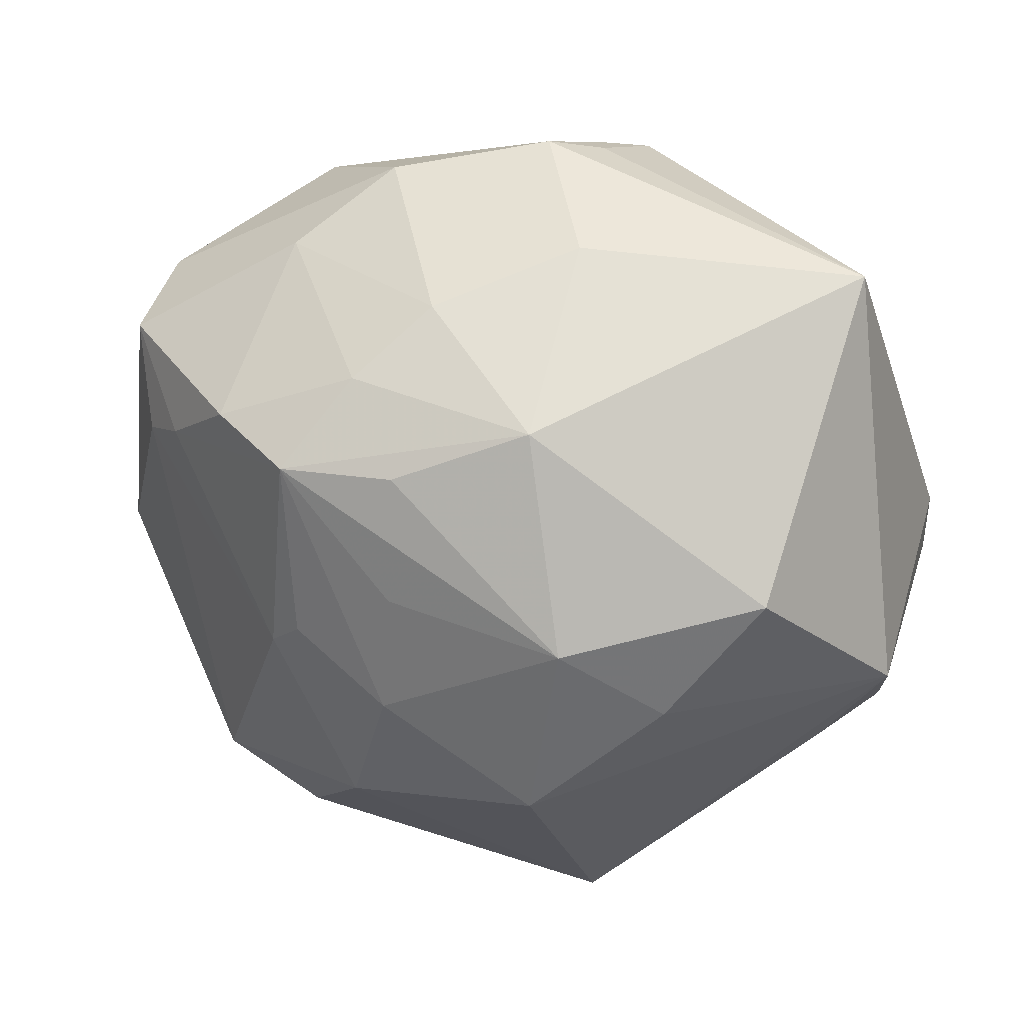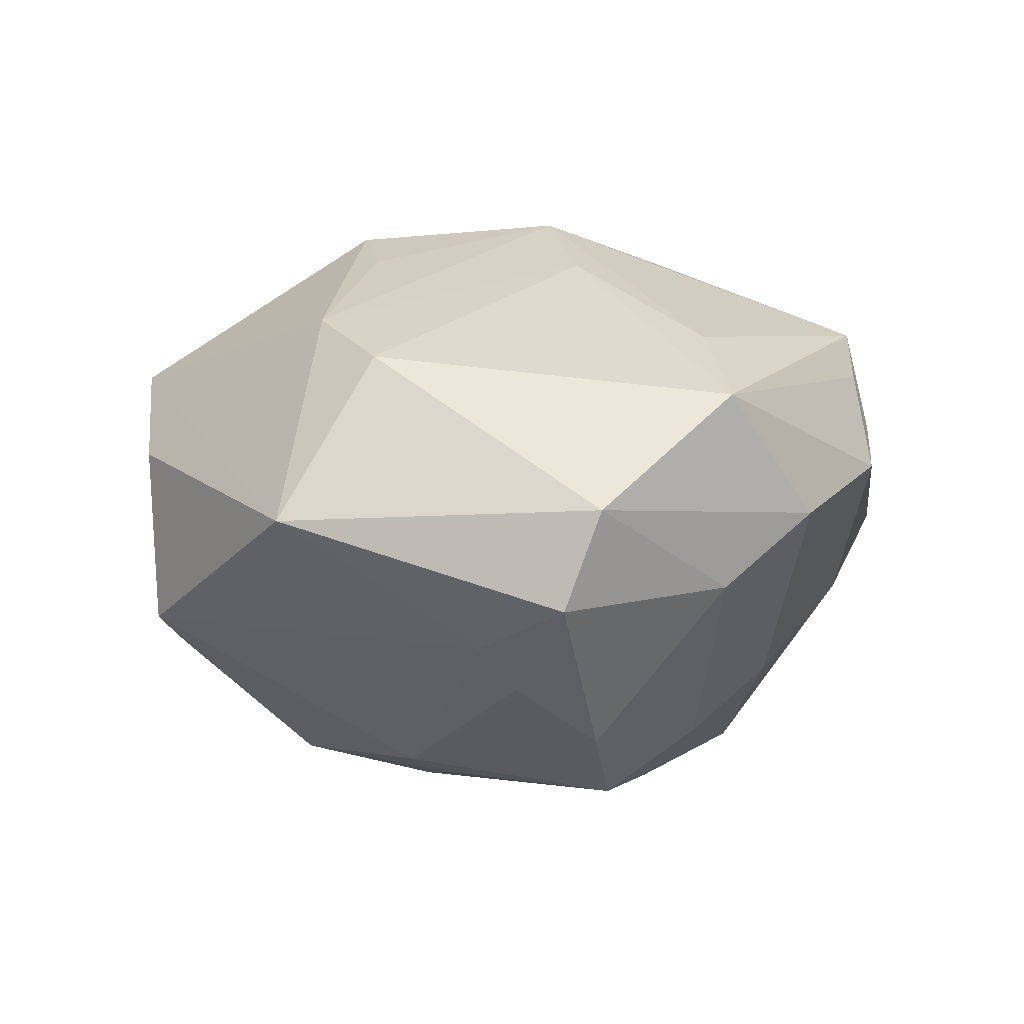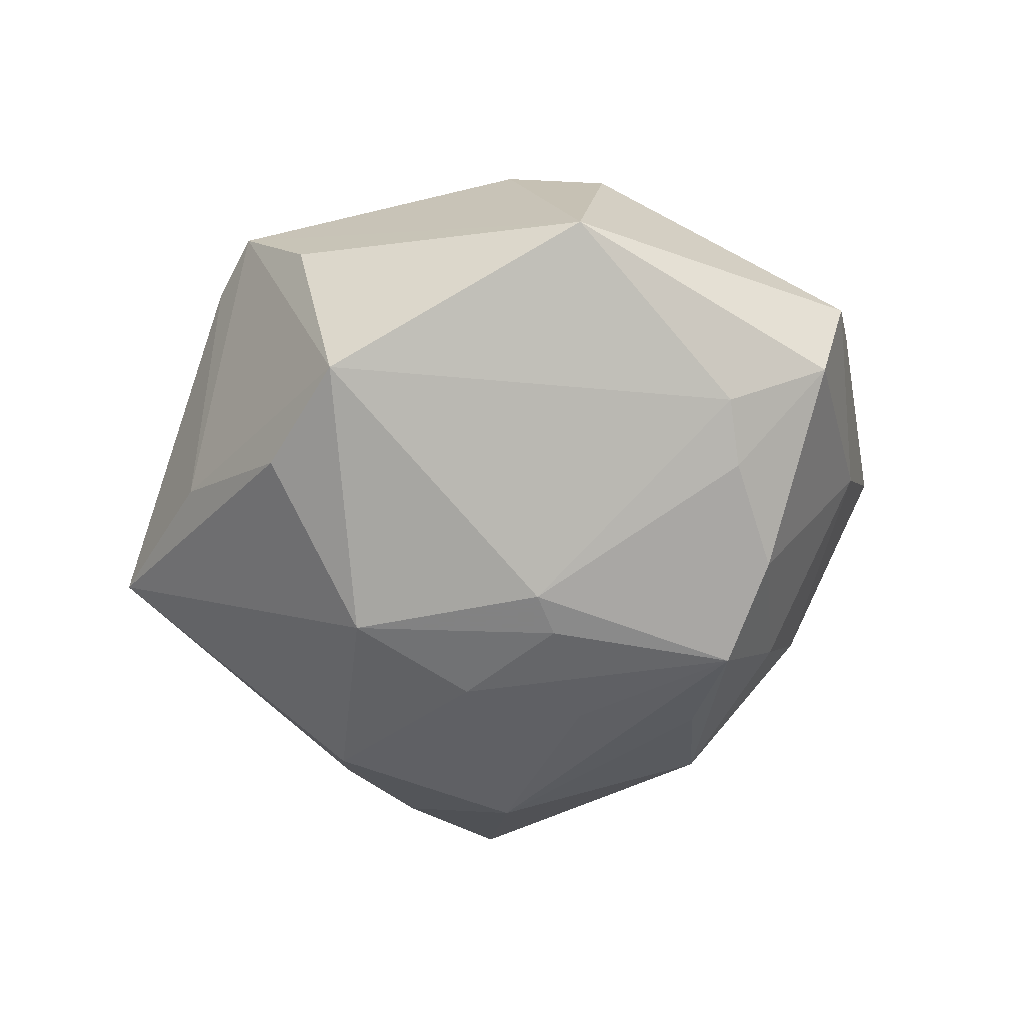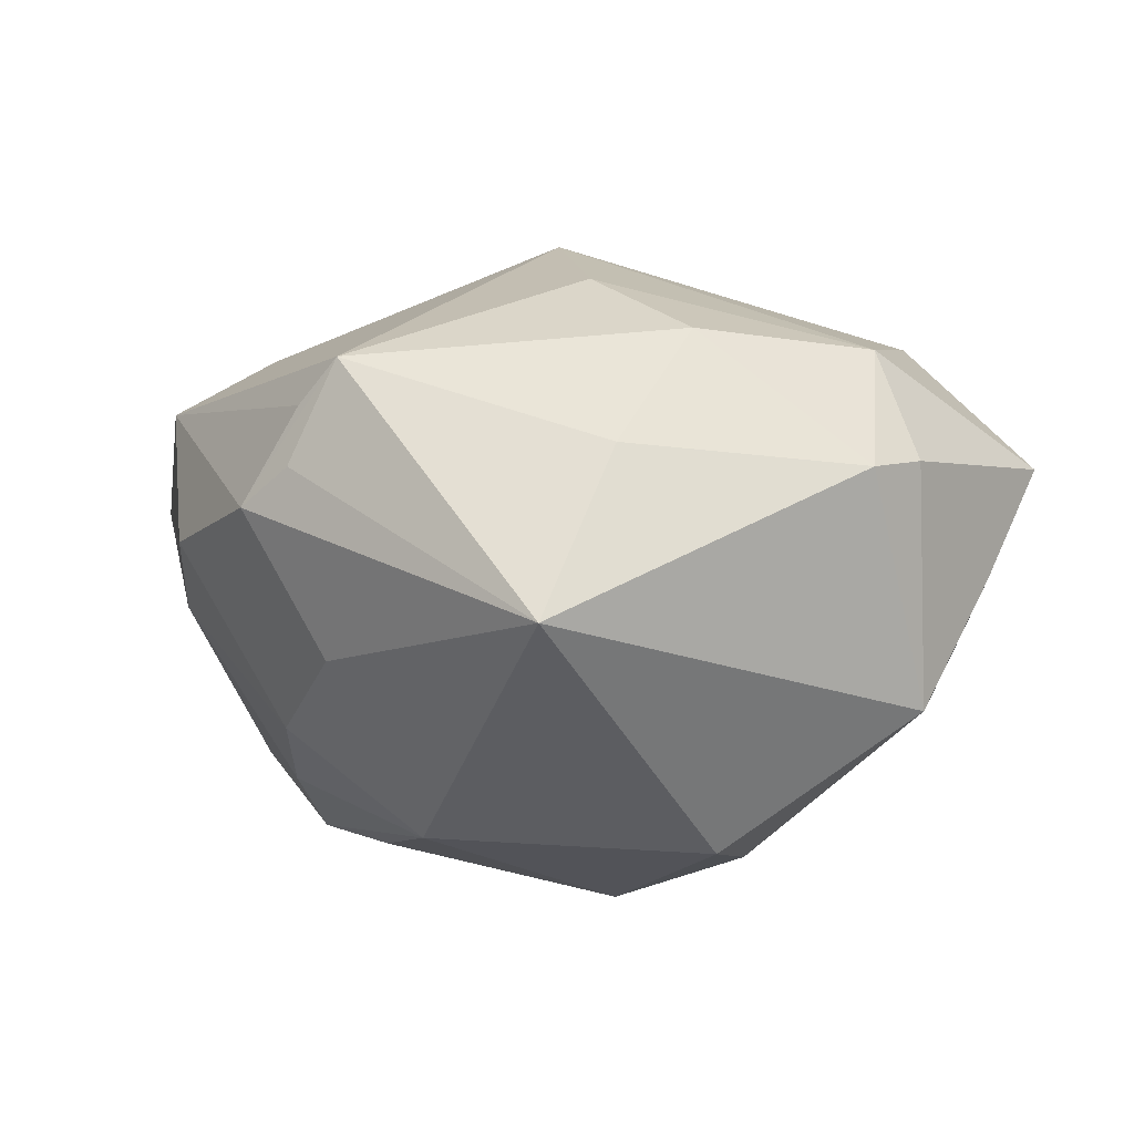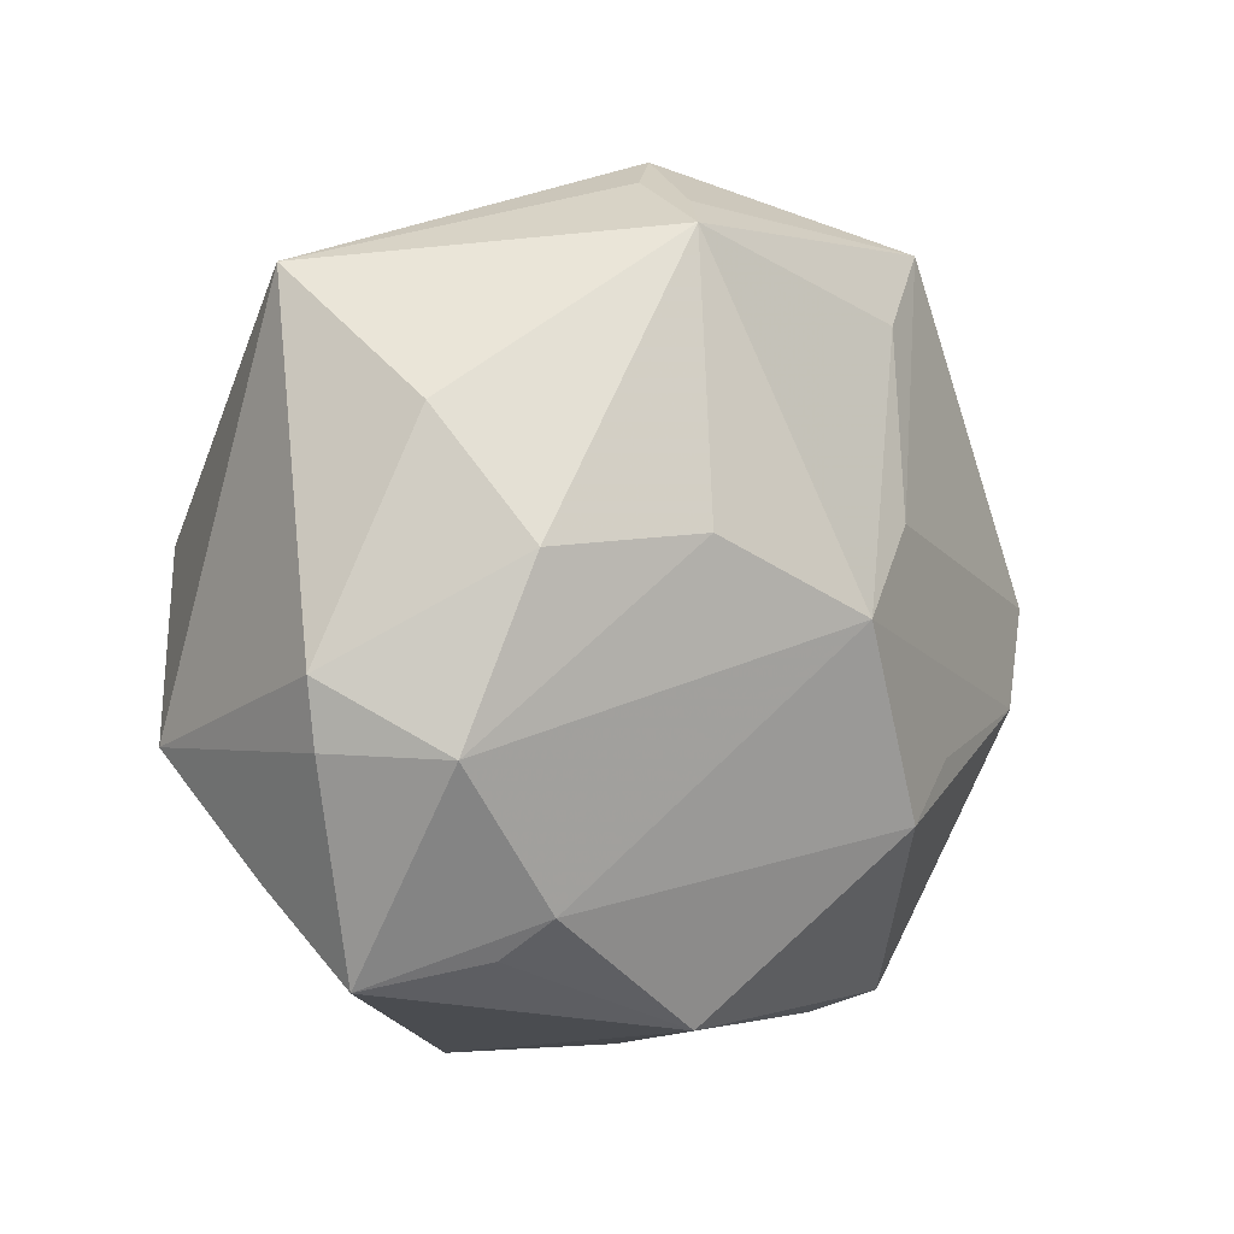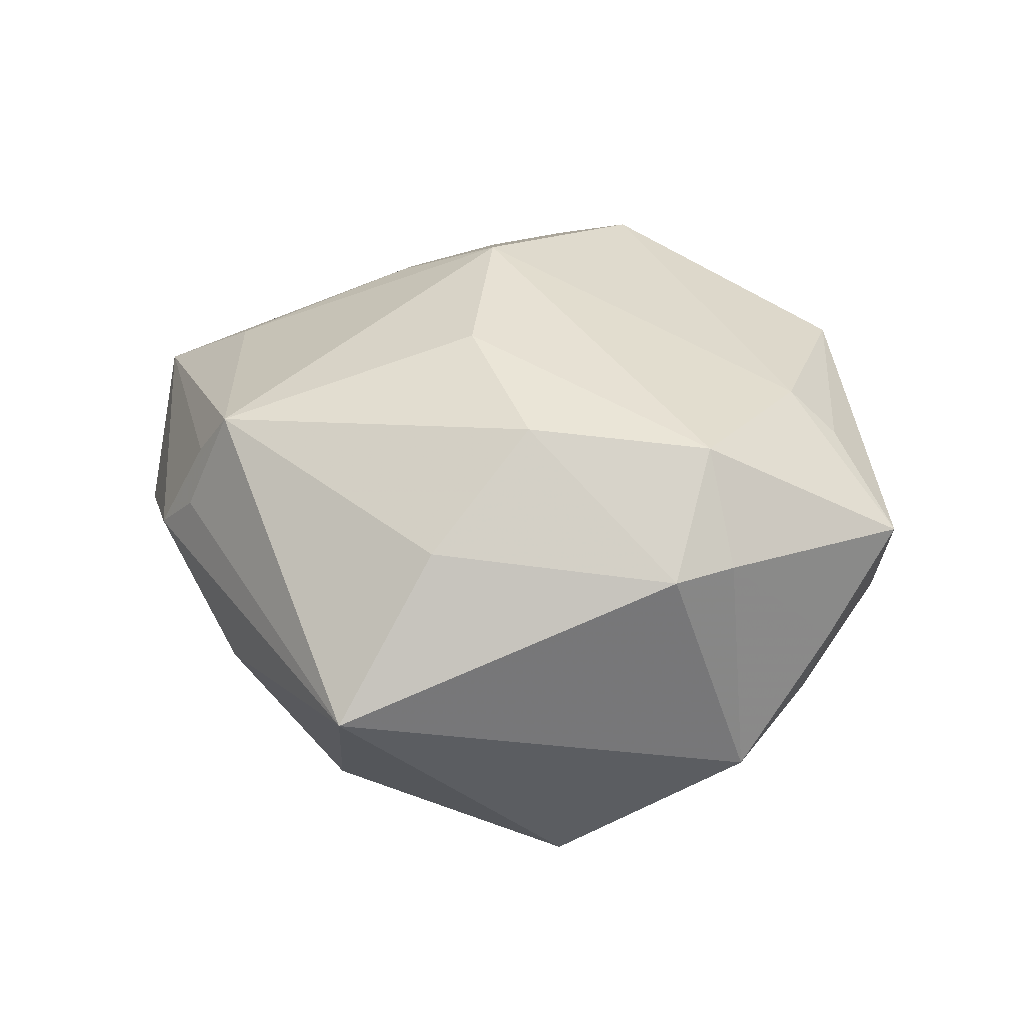
<metadata>
{"format":"obj","ext":"obj","renderer":"f3d","projection":"perspective","resolution":1024,"background":"white","views":[{"elev":29.5,"azim":-168.5,"up":"+Y"},{"elev":6.5,"azim":111.5,"up":"+Z"},{"elev":-35.2,"azim":72.6,"up":"+Z"},{"elev":2.0,"azim":-129.1,"up":"+Z"},{"elev":8.2,"azim":-45.5,"up":"+Y"},{"elev":22.8,"azim":-112.0,"up":"+Z"}]}
</metadata>
<code>
v -0.005128 0.03571 0.01427
v -0.02811 0.01061 0.02085
v 0.04422 -0.006415 0.002702
v -0.03167 -0.01745 -0.009189
v -0.02694 0.006681 -0.02488
v 0.01859 0.01702 -0.0262
v -0.03483 -0.004624 0.01916
v 0.006746 -0.01459 0.02844
v 0.008195 0.009811 0.02582
v 0.01291 0.02419 -0.02052
v 0.01778 -0.0006232 -0.02587
v -0.009131 -0.03847 -0.01111
v 0.03497 -0.0006777 0.0175
v -0.02564 -0.01794 0.01986
v 0.01967 -0.03356 0.01401
v -0.04059 0.001232 0.008982
v 0.03932 0.02 -0.00498
v 0.0203 -0.02969 -0.01369
v -0.03727 -0.0168 -0.0009933
v -0.01472 0.01097 0.02579
v -0.005513 0.03714 0.008987
v 0.007945 0.005318 -0.02852
v -0.005831 -0.01536 -0.02975
v 0.02957 -0.008731 0.02068
v 0.02634 0.01854 -0.01955
v -0.03829 -0.00737 -0.01236
v 0.02267 0.03021 -0.004416
v 0.03801 0.0231 0.004273
v -0.04032 -0.004656 0.009455
v -0.008741 0.002904 -0.03133
v -0.0281 -0.02156 0.01598
v 0.03724 0.01083 -0.009224
v -0.004604 0.02215 -0.02452
v -0.01041 -0.02985 0.01997
v 0.03318 0.013 -0.01365
v -0.0009276 0.00337 0.02997
v -0.03038 0.02107 0.01099
v 0.02739 -0.02952 0.006707
v 0.007853 0.01734 -0.02681
v 0.006778 -0.0352 -0.009004
v -0.03264 0.03109 -0.00352
v -0.006142 0.03361 -0.007933
v -0.008638 0.03408 0.0184
v 0.006522 0.02958 -0.01494
v 0.03084 -0.02672 -0.009351
v 0.0138 -0.03497 0.01121
v 0.01458 0.02534 0.01898
v 0.01355 -0.0102 0.02617
v 0.02363 0.03093 0.014
v 0.01264 -0.01883 -0.02561
v -0.002291 -0.03612 0.003163
v -0.0006505 0.03881 0.005419
v -0.03659 -0.02376 0.008746
v 0.02085 -0.003241 -0.0241
v 0.008799 -0.006649 -0.02836
v 0.01414 0.03623 0.002055
v -0.01816 -0.00475 -0.0272
f 16 41 26
f 12 26 23
f 23 50 12
f 5 26 41
f 5 33 30
f 41 33 5
f 12 50 18
f 15 38 3
f 3 24 15
f 52 41 21
f 21 43 52
f 41 43 21
f 1 49 52
f 52 43 1
f 1 43 49
f 47 43 36
f 49 43 47
f 42 41 52
f 42 33 41
f 35 6 25
f 54 6 35
f 57 23 26
f 26 5 57
f 30 23 57
f 57 5 30
f 13 28 49
f 13 24 3
f 3 28 13
f 52 49 56
f 49 28 56
f 56 42 52
f 50 54 45
f 45 18 50
f 3 38 45
f 38 15 45
f 36 7 14
f 16 7 2
f 51 34 12
f 12 18 40
f 18 45 40
f 40 45 15
f 34 15 8
f 36 14 8
f 8 14 34
f 8 15 24
f 30 33 39
f 39 6 30
f 33 6 39
f 30 6 22
f 55 22 6
f 50 23 55
f 55 23 30
f 30 22 55
f 10 6 33
f 25 6 10
f 17 35 25
f 17 28 3
f 49 47 9
f 9 13 49
f 9 47 36
f 36 24 9
f 24 13 9
f 12 34 53
f 53 14 7
f 20 7 36
f 20 2 7
f 36 43 20
f 43 2 20
f 37 43 41
f 37 2 43
f 37 41 16
f 16 2 37
f 46 15 34
f 34 51 46
f 46 51 12
f 12 40 46
f 46 40 15
f 48 24 36
f 36 8 48
f 48 8 24
f 11 6 54
f 11 55 6
f 11 54 50
f 50 55 11
f 42 56 44
f 33 42 44
f 44 10 33
f 27 56 28
f 28 17 27
f 27 17 25
f 25 10 27
f 27 44 56
f 10 44 27
f 32 17 3
f 35 17 32
f 3 45 32
f 54 35 32
f 32 45 54
f 34 14 31
f 31 53 34
f 14 53 31
f 4 26 12
f 12 53 4
f 16 26 29
f 29 7 16
f 29 53 7
f 26 4 19
f 19 4 53
f 19 29 26
f 53 29 19

</code>
